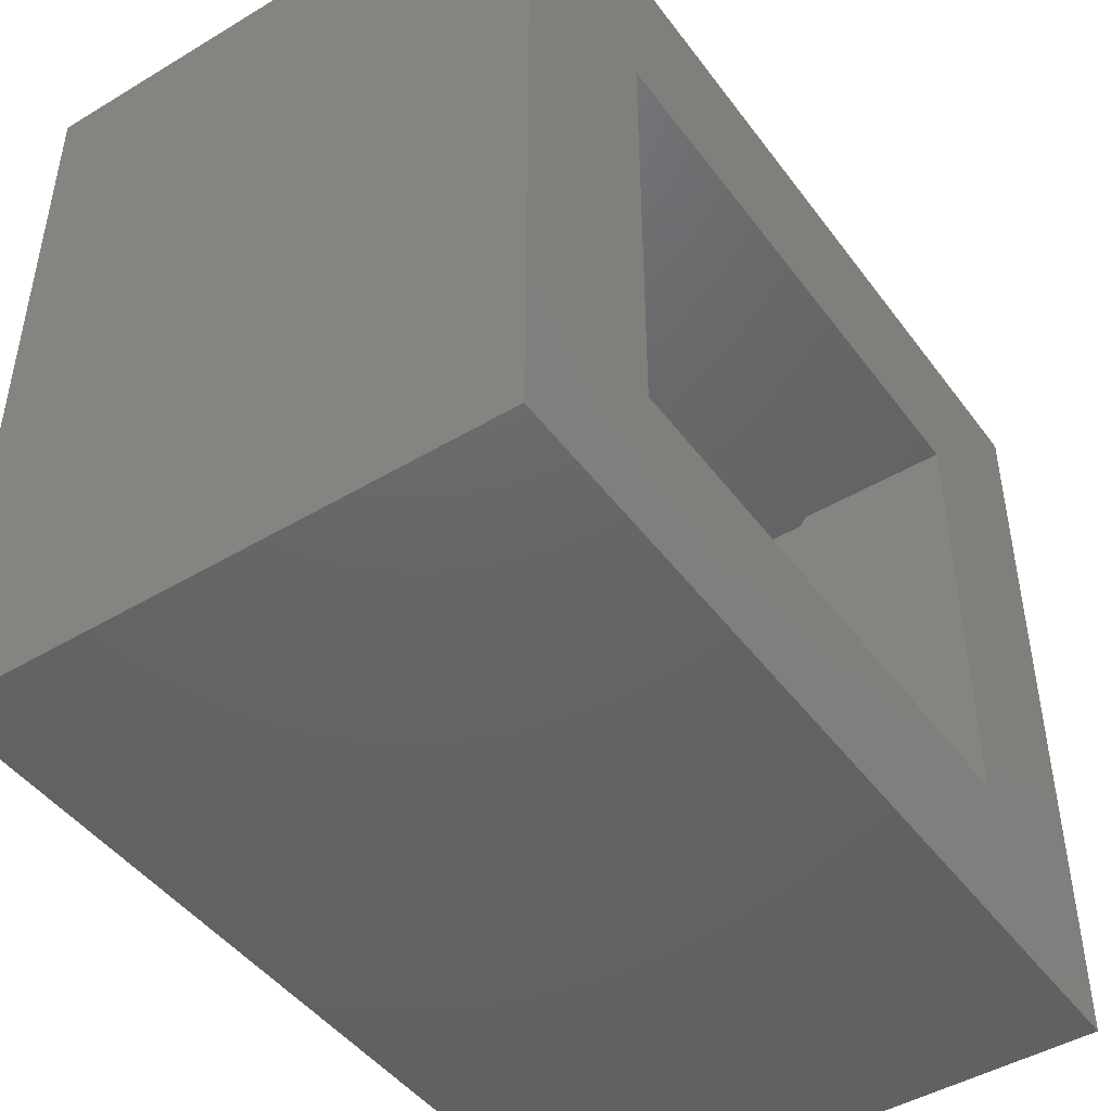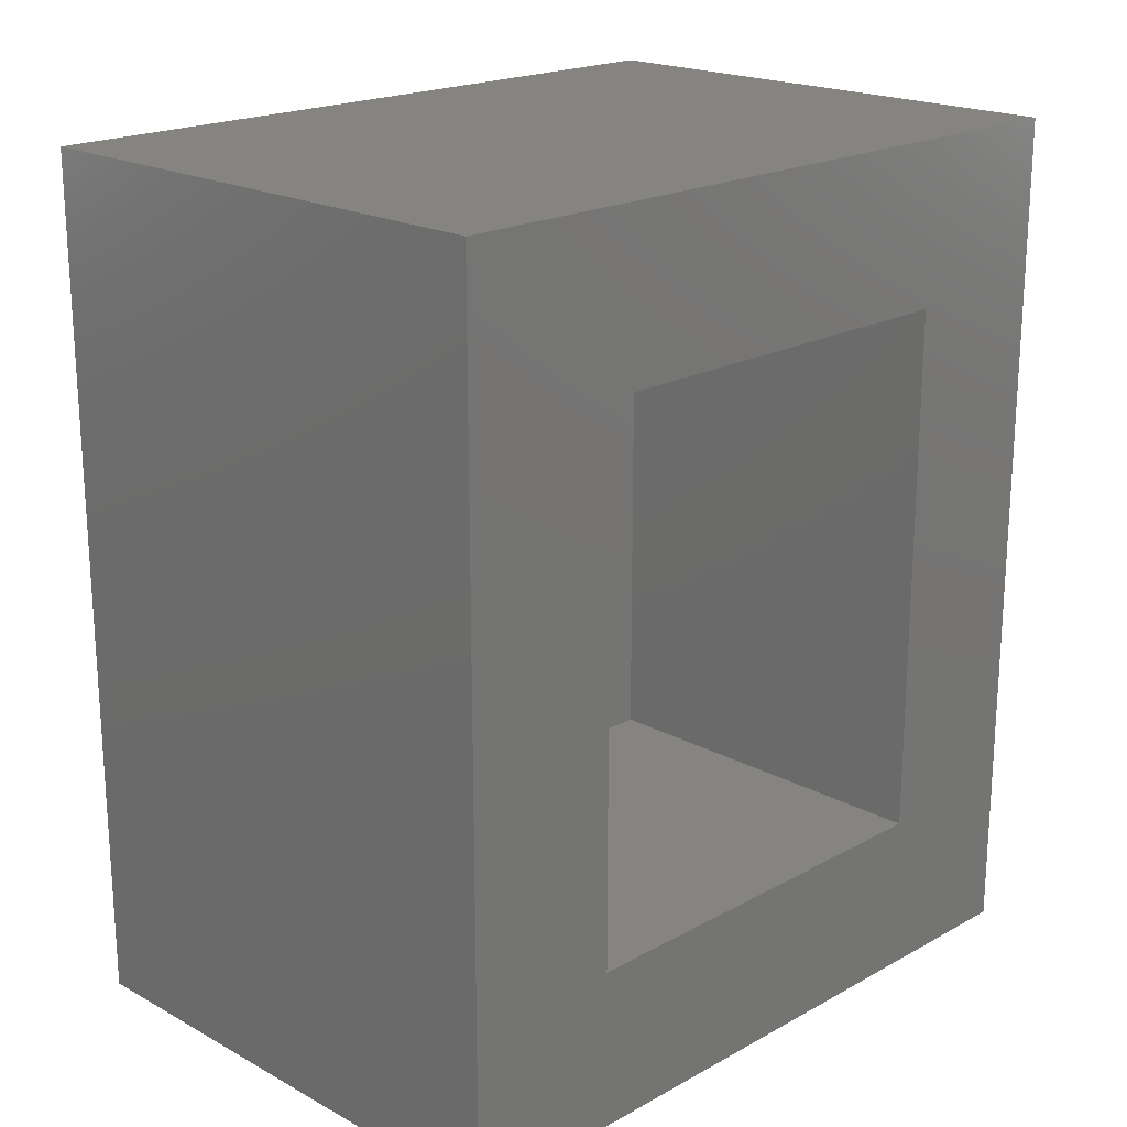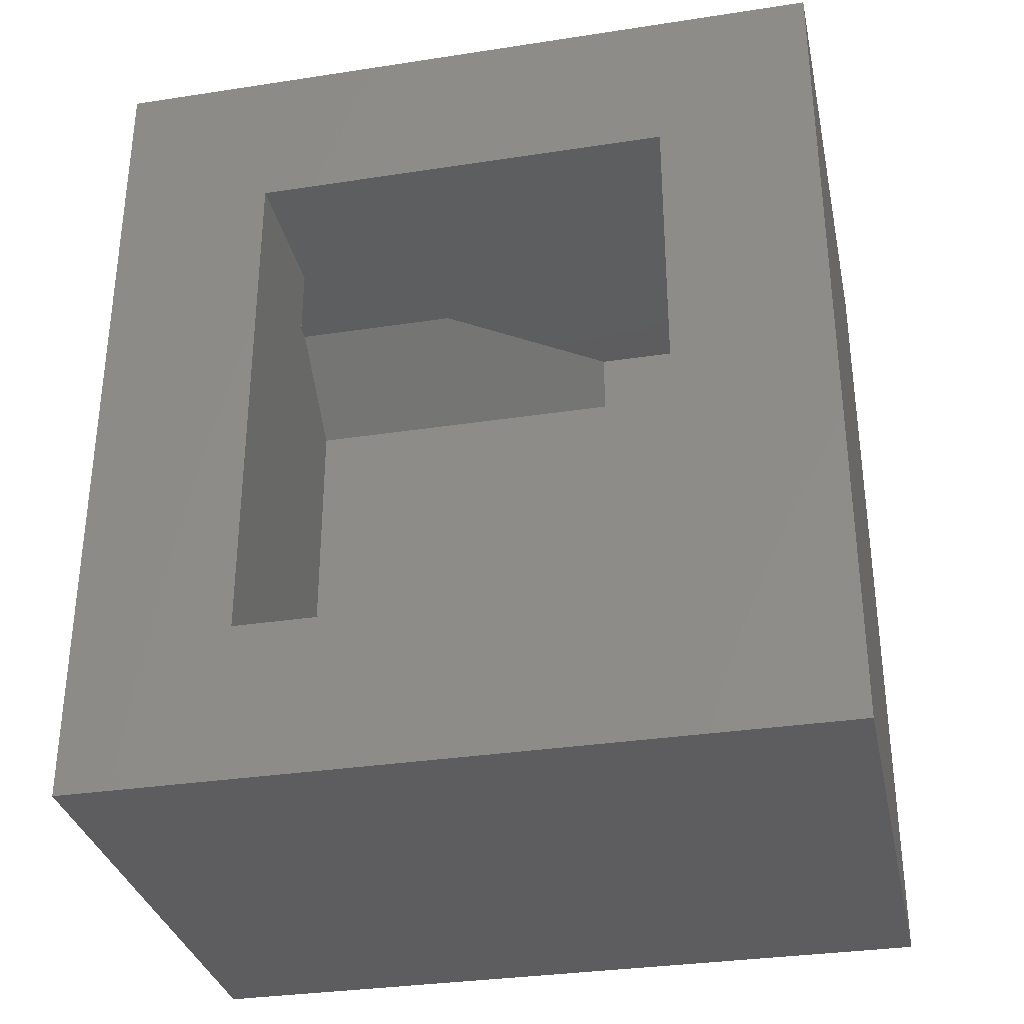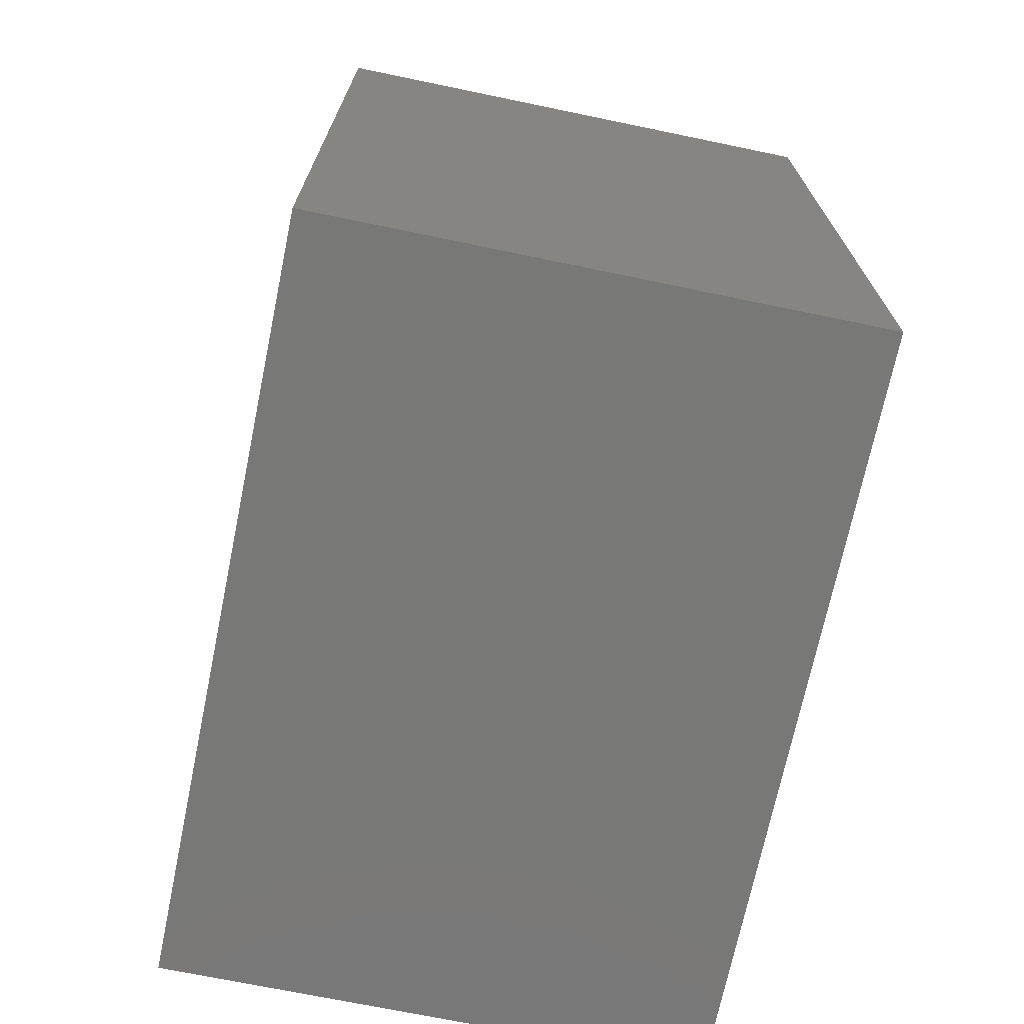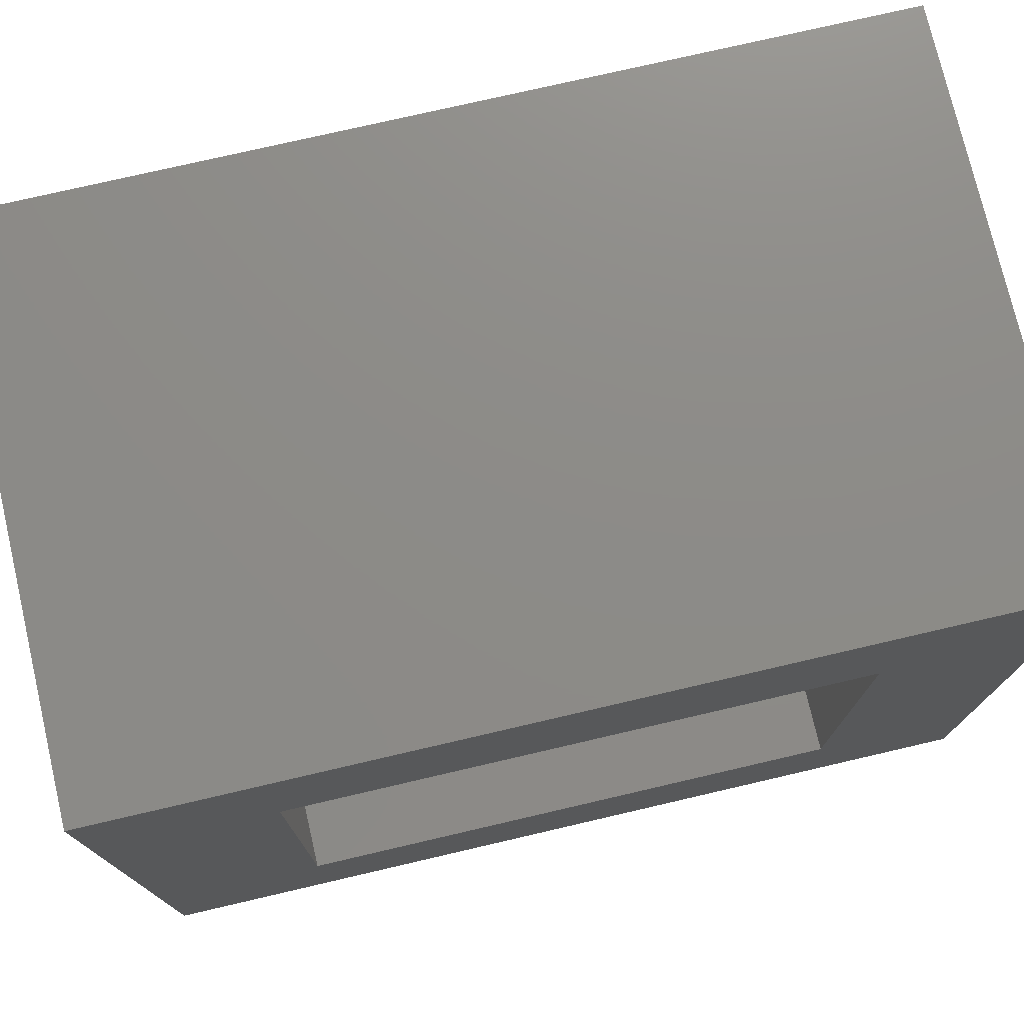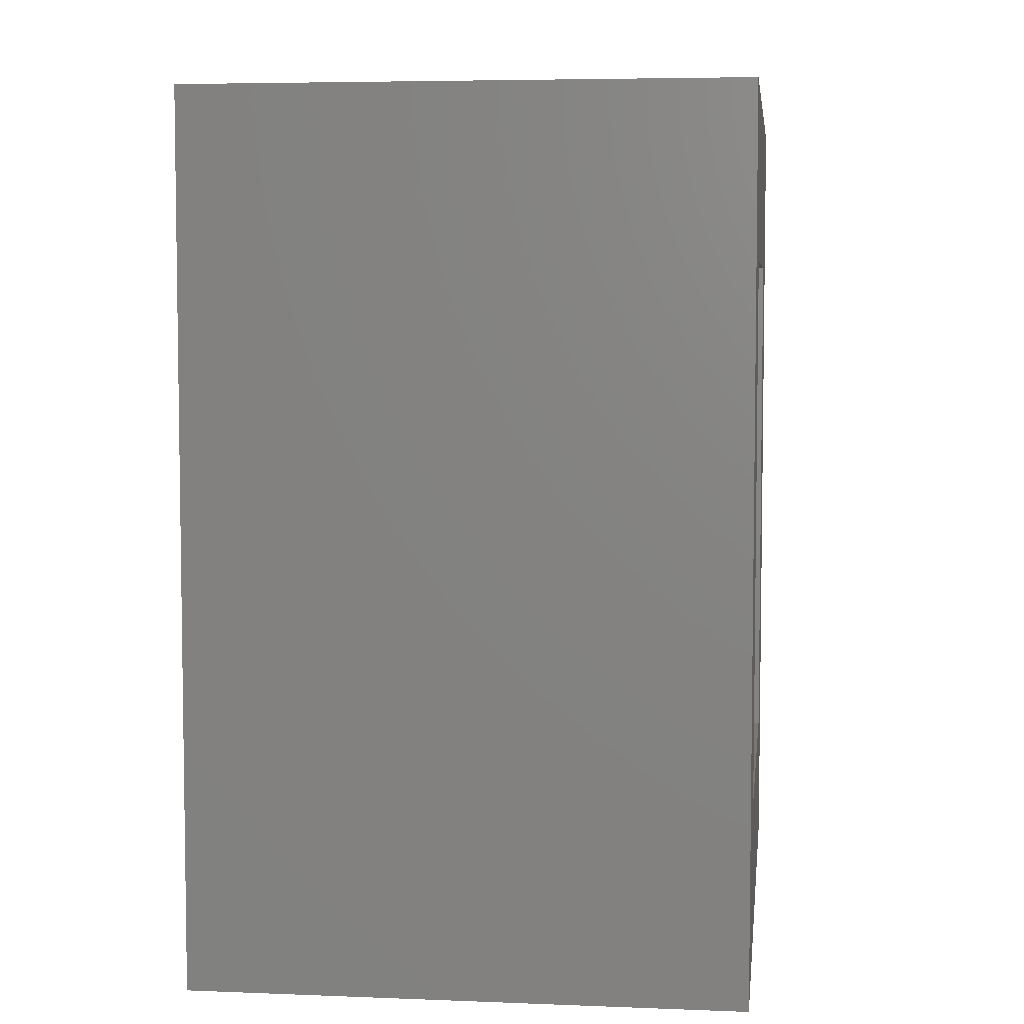
<metadata>
{"format":"stl","ext":"stl","renderer":"f3d","projection":"perspective","resolution":1024,"background":"white","views":[{"elev":-46.0,"azim":34.4,"up":"+Z"},{"elev":19.9,"azim":44.8,"up":"+Y"},{"elev":-32.7,"azim":102.0,"up":"+Y"},{"elev":-70.9,"azim":168.3,"up":"+Y"},{"elev":75.7,"azim":76.9,"up":"+Z"},{"elev":5.4,"azim":7.0,"up":"+Y"}]}
</metadata>
<code>
# stl→obj: 28 verts, 52 faces
v -0.125 1.622e-17 0.3938
v 0.1237 4.85e-17 0.7266
v -0.125 3.469e-17 0.7266
v -0.25 -0.09375 0.7266
v -0.25 -0.5 0.7266
v -0.25 -0.09375 0.2266
v -0.25 -0.5 0.2266
v 0.1237 -0.5 0.7266
v -0.1875 -0.0625 0.3102
v 0.07697 -0.0625 0.6641
v 0.07697 -0.5 0.6641
v -0.1875 -0.5 0.3102
v -0.1875 -0.5 0.6641
v 0.25 -0.0625 0.6641
v 0.25 -0.6875 0.6641
v -0.1875 -0.6875 0.6641
v -0.1875 -0.6875 0.1641
v -0.1875 -0.0625 0.1641
v 0.25 -0.0625 0.1641
v 0.25 0.125 0.8516
v 0.25 0.125 -0.02344
v 0.25 -0.875 -0.02344
v 0.25 -0.6875 0.1641
v 0.25 -0.875 0.8516
v -0.375 0.125 -0.02344
v -0.375 -0.875 -0.02344
v -0.375 0.125 0.8516
v -0.375 -0.875 0.8516
f 1 2 3
f 4 5 6
f 6 5 7
f 3 2 4
f 4 2 8
f 4 8 5
f 6 9 1
f 1 9 10
f 1 10 2
f 2 10 11
f 2 11 8
f 12 9 7
f 7 9 6
f 4 6 3
f 3 6 1
f 7 5 12
f 12 5 13
f 5 8 13
f 13 8 11
f 14 15 10
f 10 15 11
f 15 16 11
f 11 16 13
f 16 17 13
f 13 17 12
f 17 18 12
f 12 18 9
f 18 19 9
f 9 19 14
f 9 14 10
f 20 14 21
f 21 14 19
f 21 19 22
f 22 19 23
f 22 23 24
f 24 23 15
f 24 15 20
f 20 15 14
f 18 17 19
f 19 17 23
f 17 16 23
f 23 16 15
f 25 21 26
f 26 21 22
f 20 27 24
f 24 27 28
f 27 25 28
f 28 25 26
f 25 27 21
f 21 27 20
f 26 22 28
f 28 22 24

</code>
